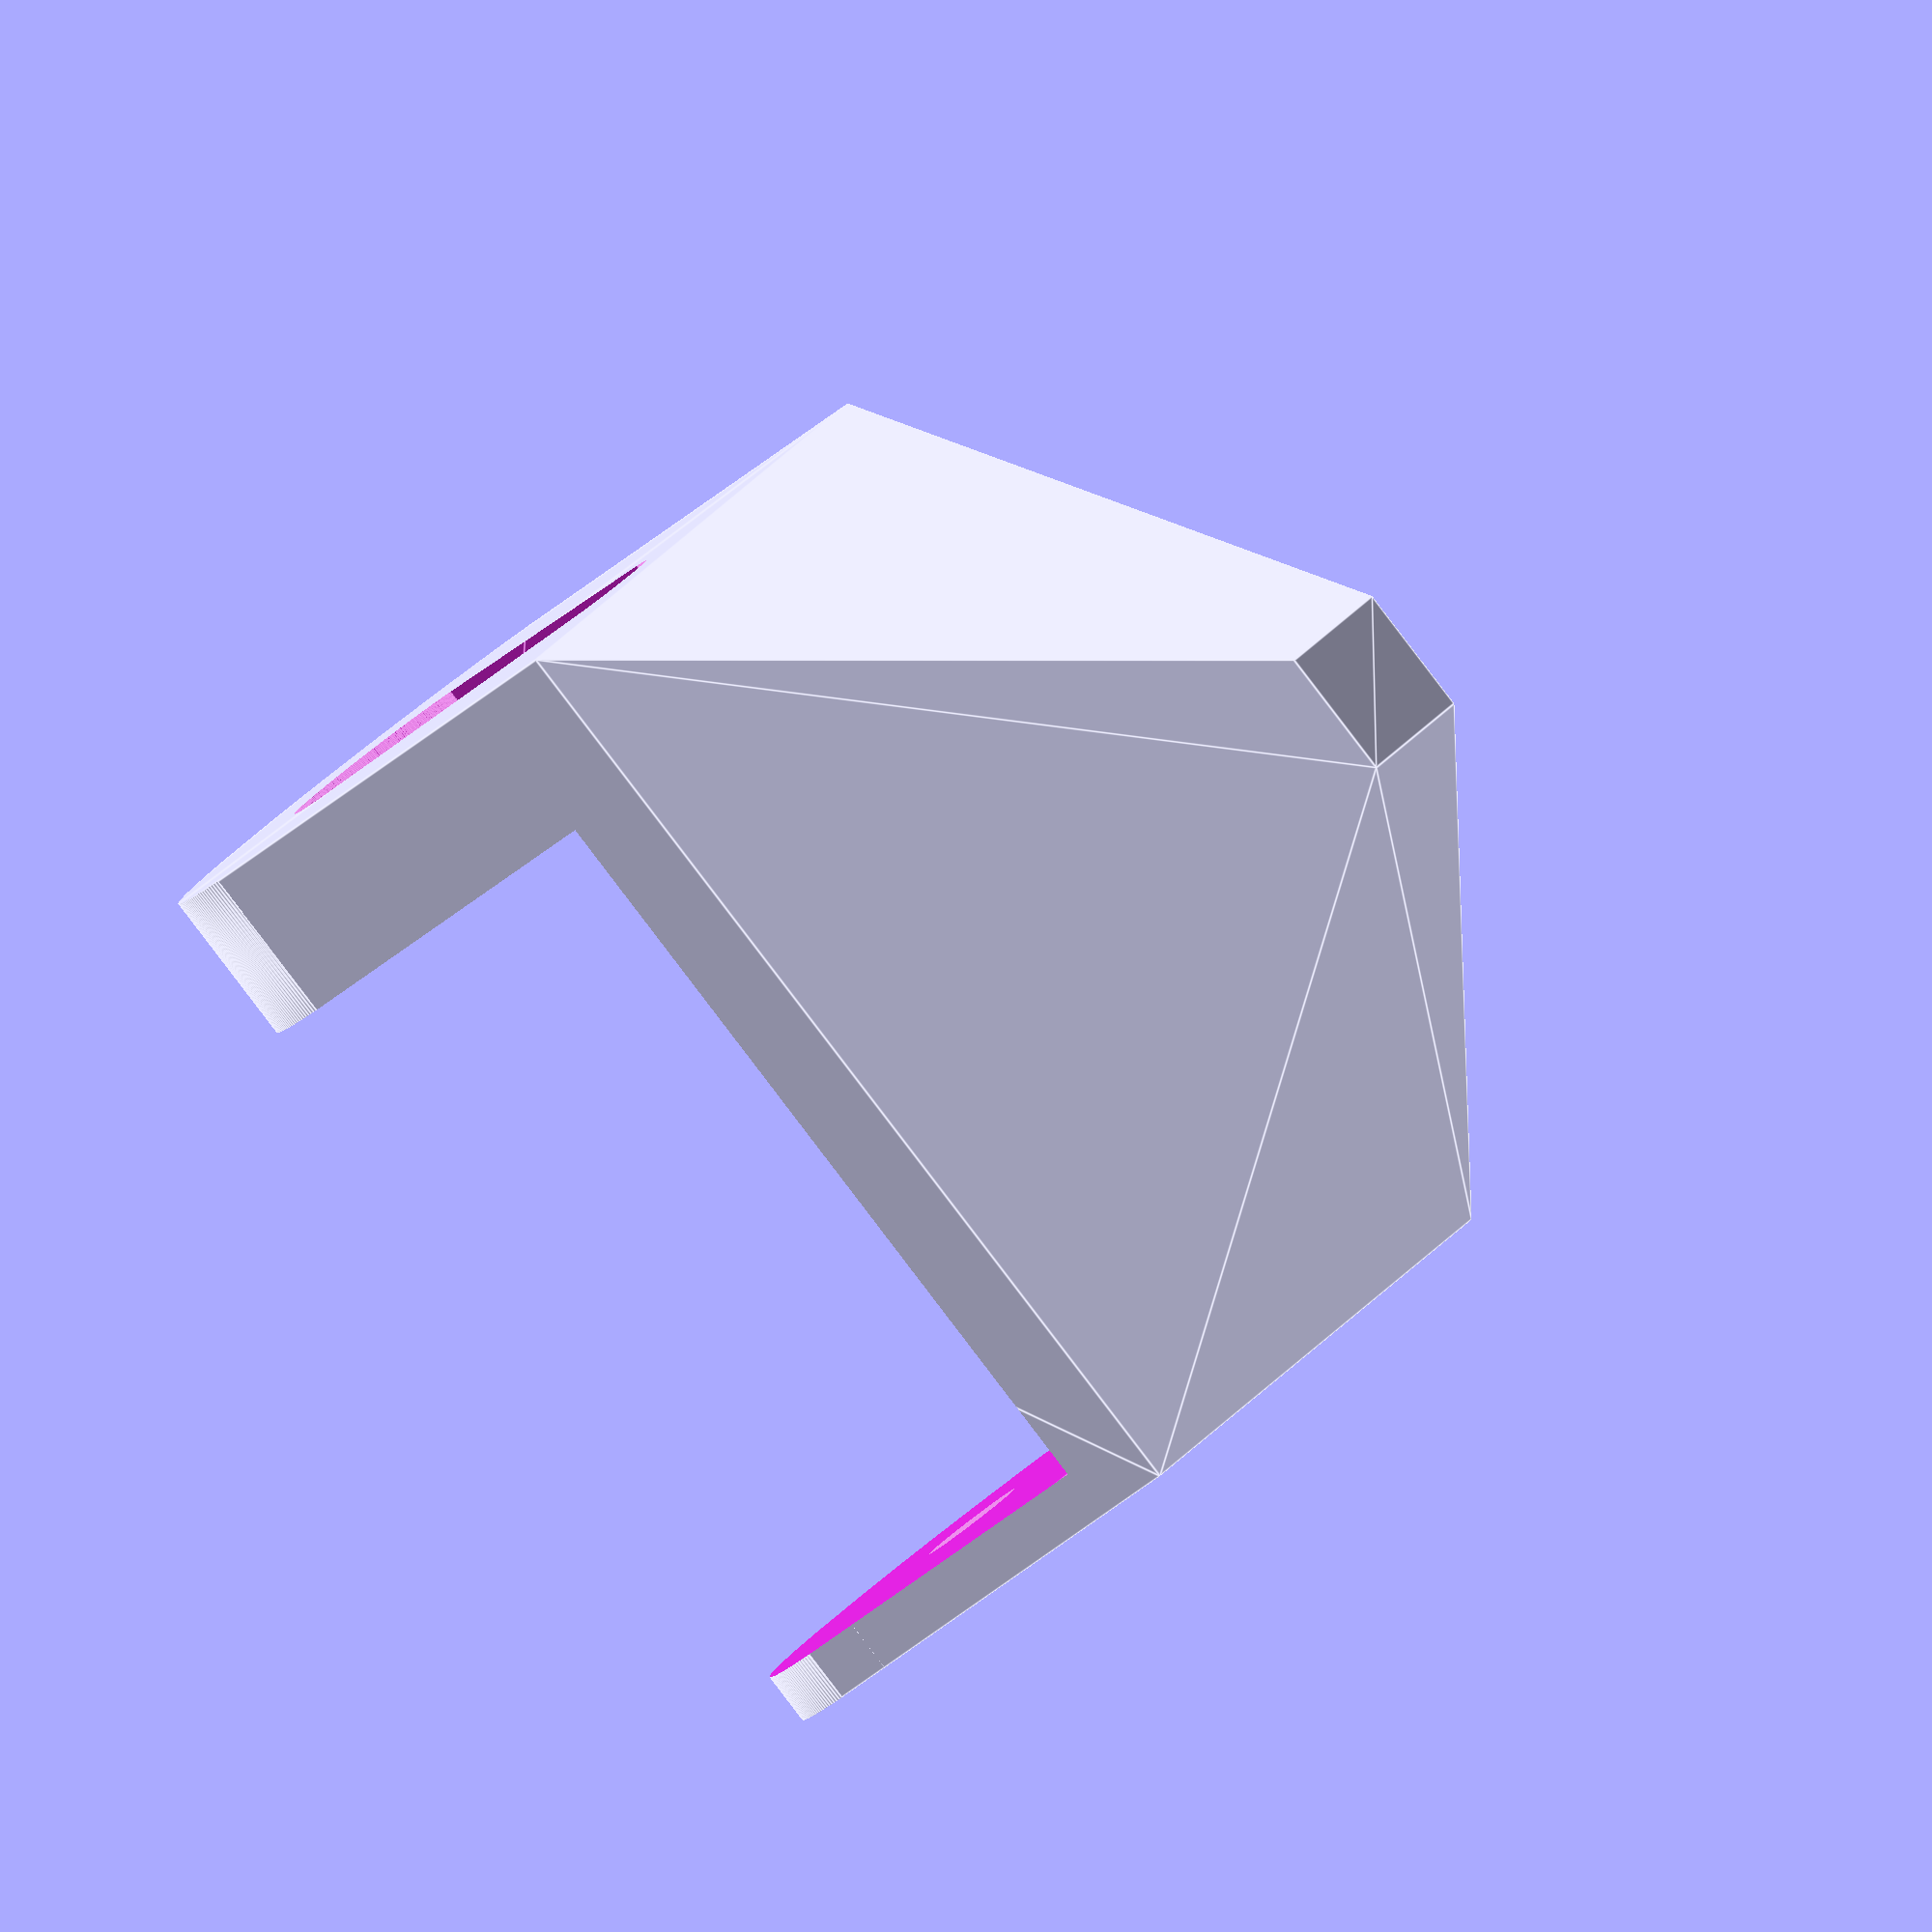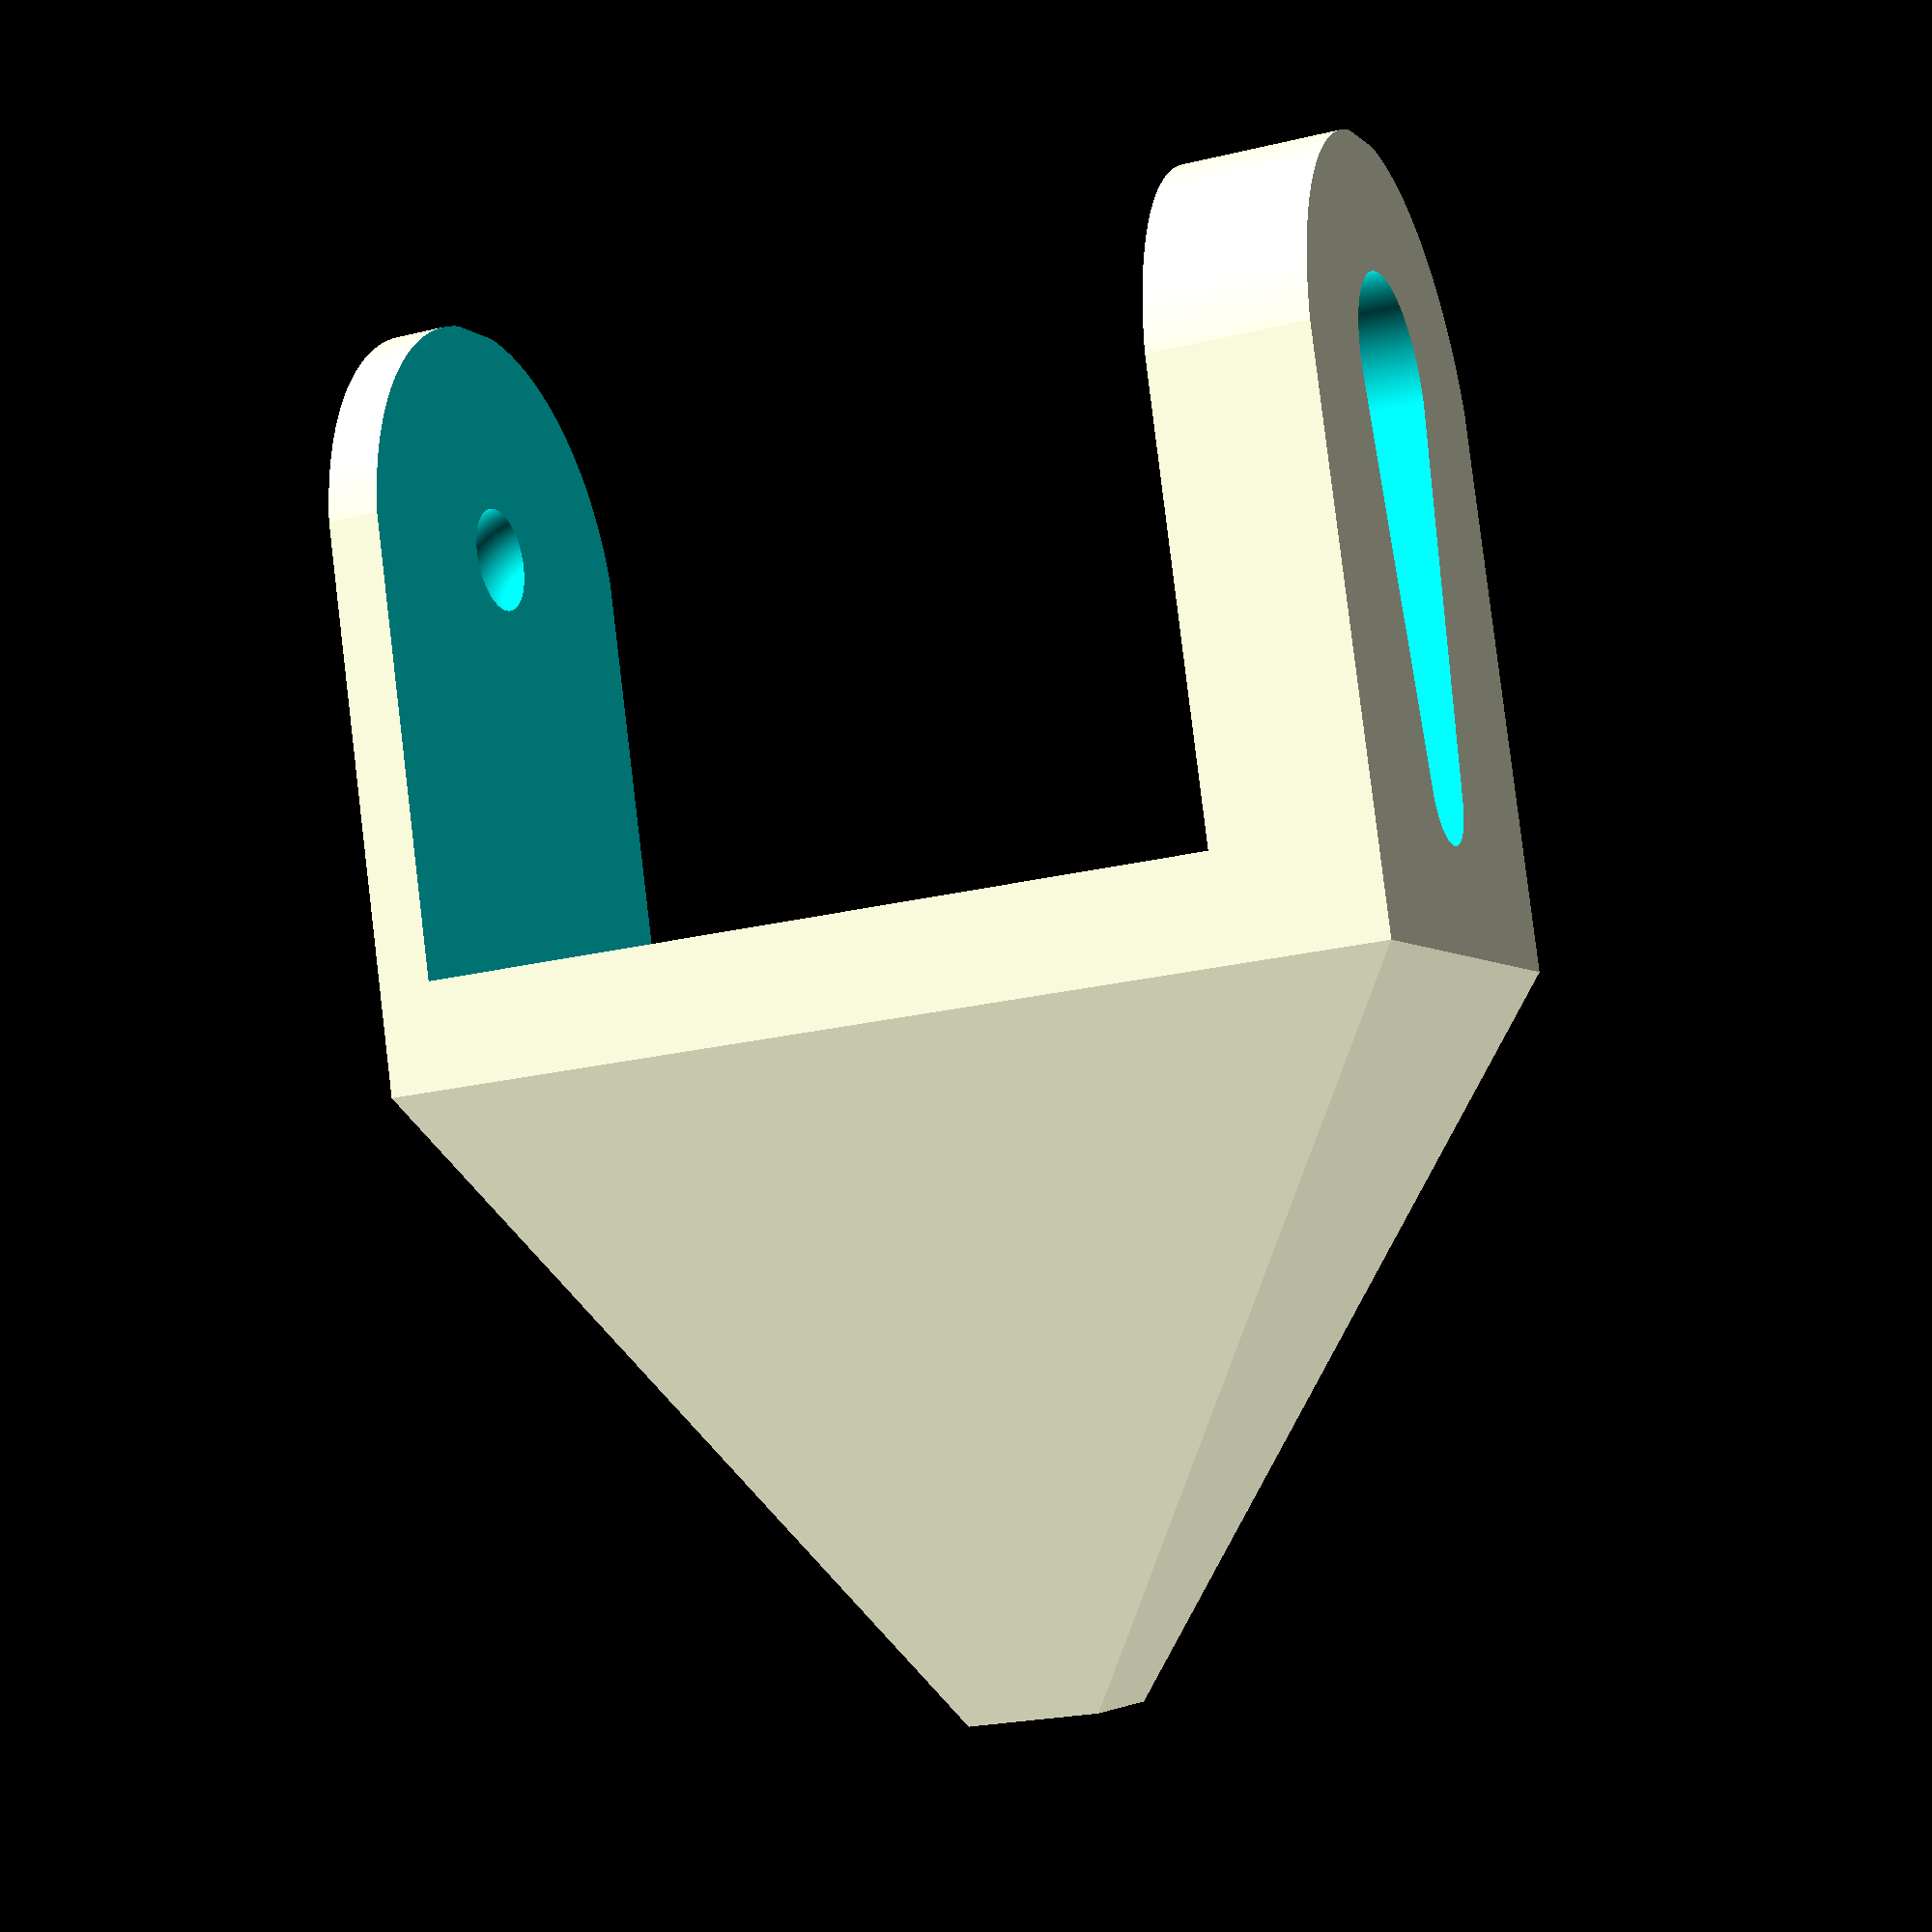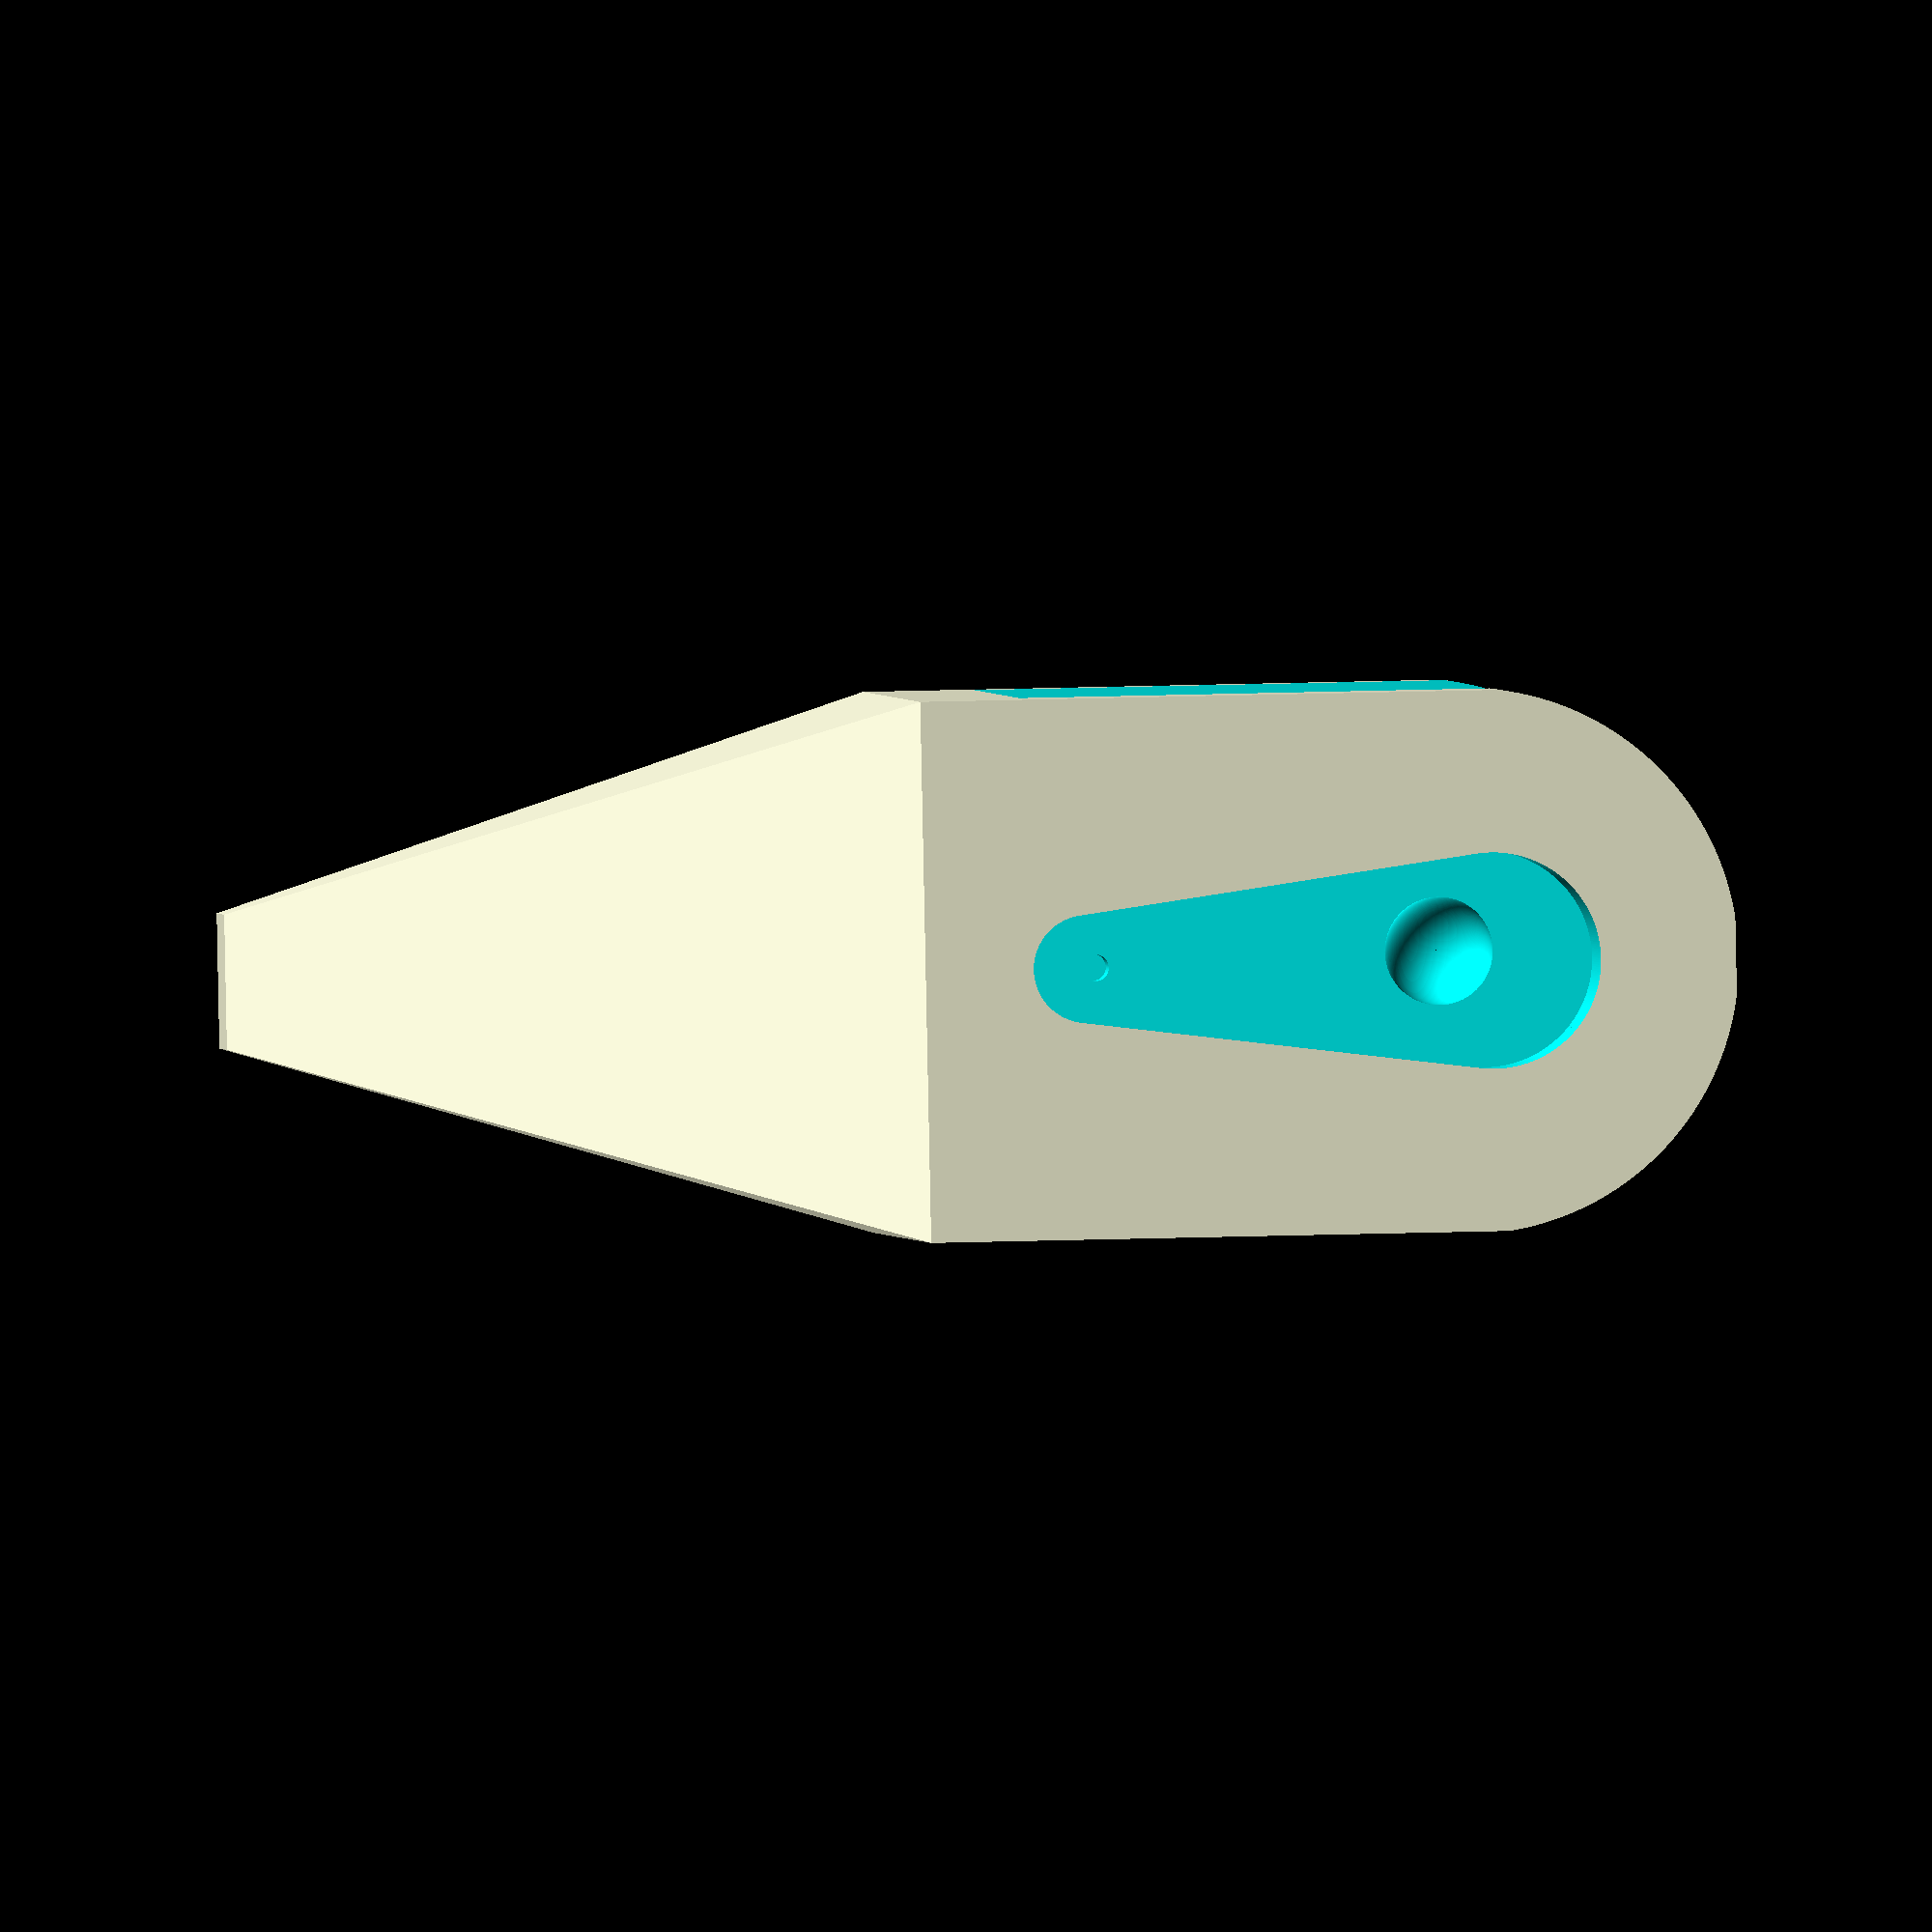
<openscad>
module leg_right() {
    difference() {
        hull() {
            translate([0, 0, 2.5]) cube([3.8, 2, 3]);
            translate([1.65, 0.75, 0]) cube([0.5, 0.5, 1]);
        }
        
        translate([0.2, -0.1, 2.9]) cube([3, 2.2, 2.7]);
        
        difference() {
            translate([3.19, -0.01, 4.5]) cube([0.62, 2.02, 1.01]);
            translate([3.19, 1, 4.5]) rotate([0, 90, 0]) linear_extrude(height=0.62, $fn=300) circle(r=1.01);
        }
        
        difference() {
            translate([-0.01, -0.01, 4.5]) cube([0.62, 2.02, 1.01]);
            translate([-0.01, 1, 4.5]) rotate([0, 90, 0]) linear_extrude(height=0.62, $fn=300) circle(r=1.01);
        }
        
        translate([3.1, 1, 4.6]) rotate([0, 90, 0]) cylinder(h=1, r=0.4);
        
        translate([3.1, 1, 3.15]) rotate([0, 90, 0]) cylinder(h=1, d=0.1);
        
        hull() {
            translate([3.4, 1, 4.6]) rotate([0, 90, 0]) cylinder(h=1, r=0.4);
            translate([3.4, 1, 3.1]) rotate([0, 90, 0]) cylinder(h=1, r=0.2);
        }
        
        translate([0.2, 1, 4.6]) sphere(0.2);
    }  
}

$fn=300;
scale([10, 10, 10]) leg_right();
</openscad>
<views>
elev=27.1 azim=316.5 roll=146.8 proj=o view=edges
elev=276.1 azim=201.2 roll=173.1 proj=p view=wireframe
elev=339.3 azim=200.1 roll=266.6 proj=o view=solid
</views>
